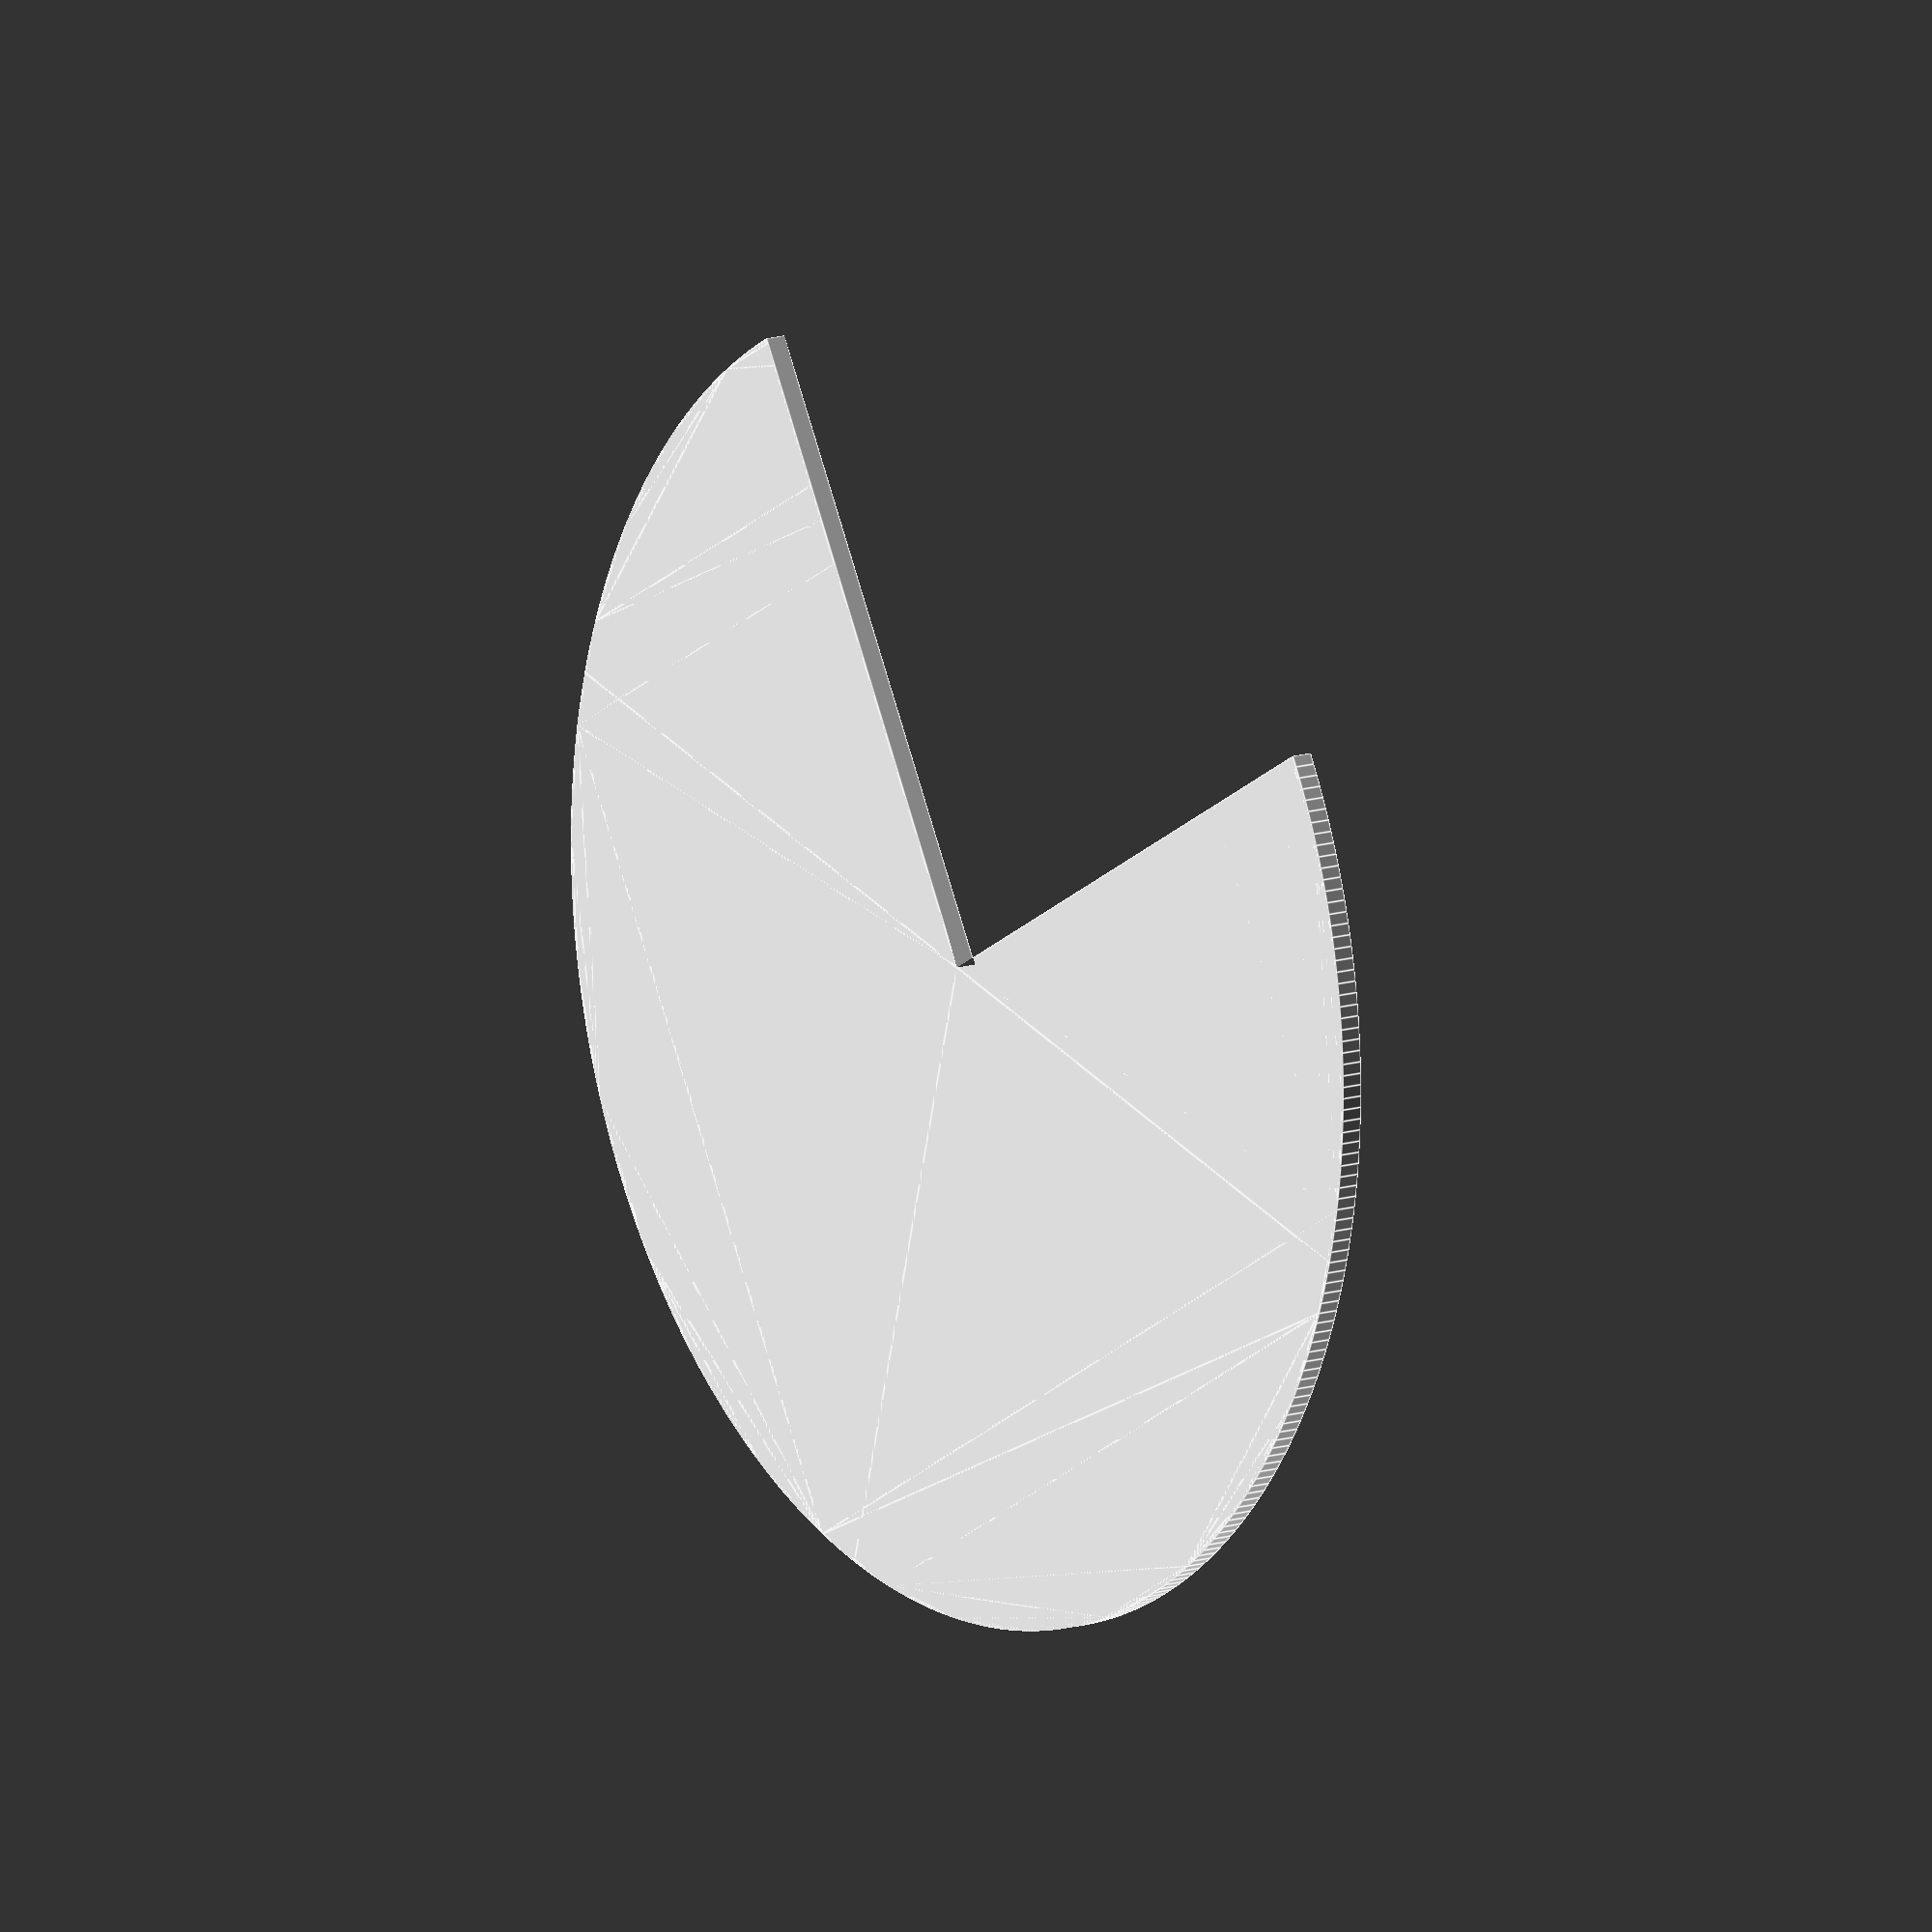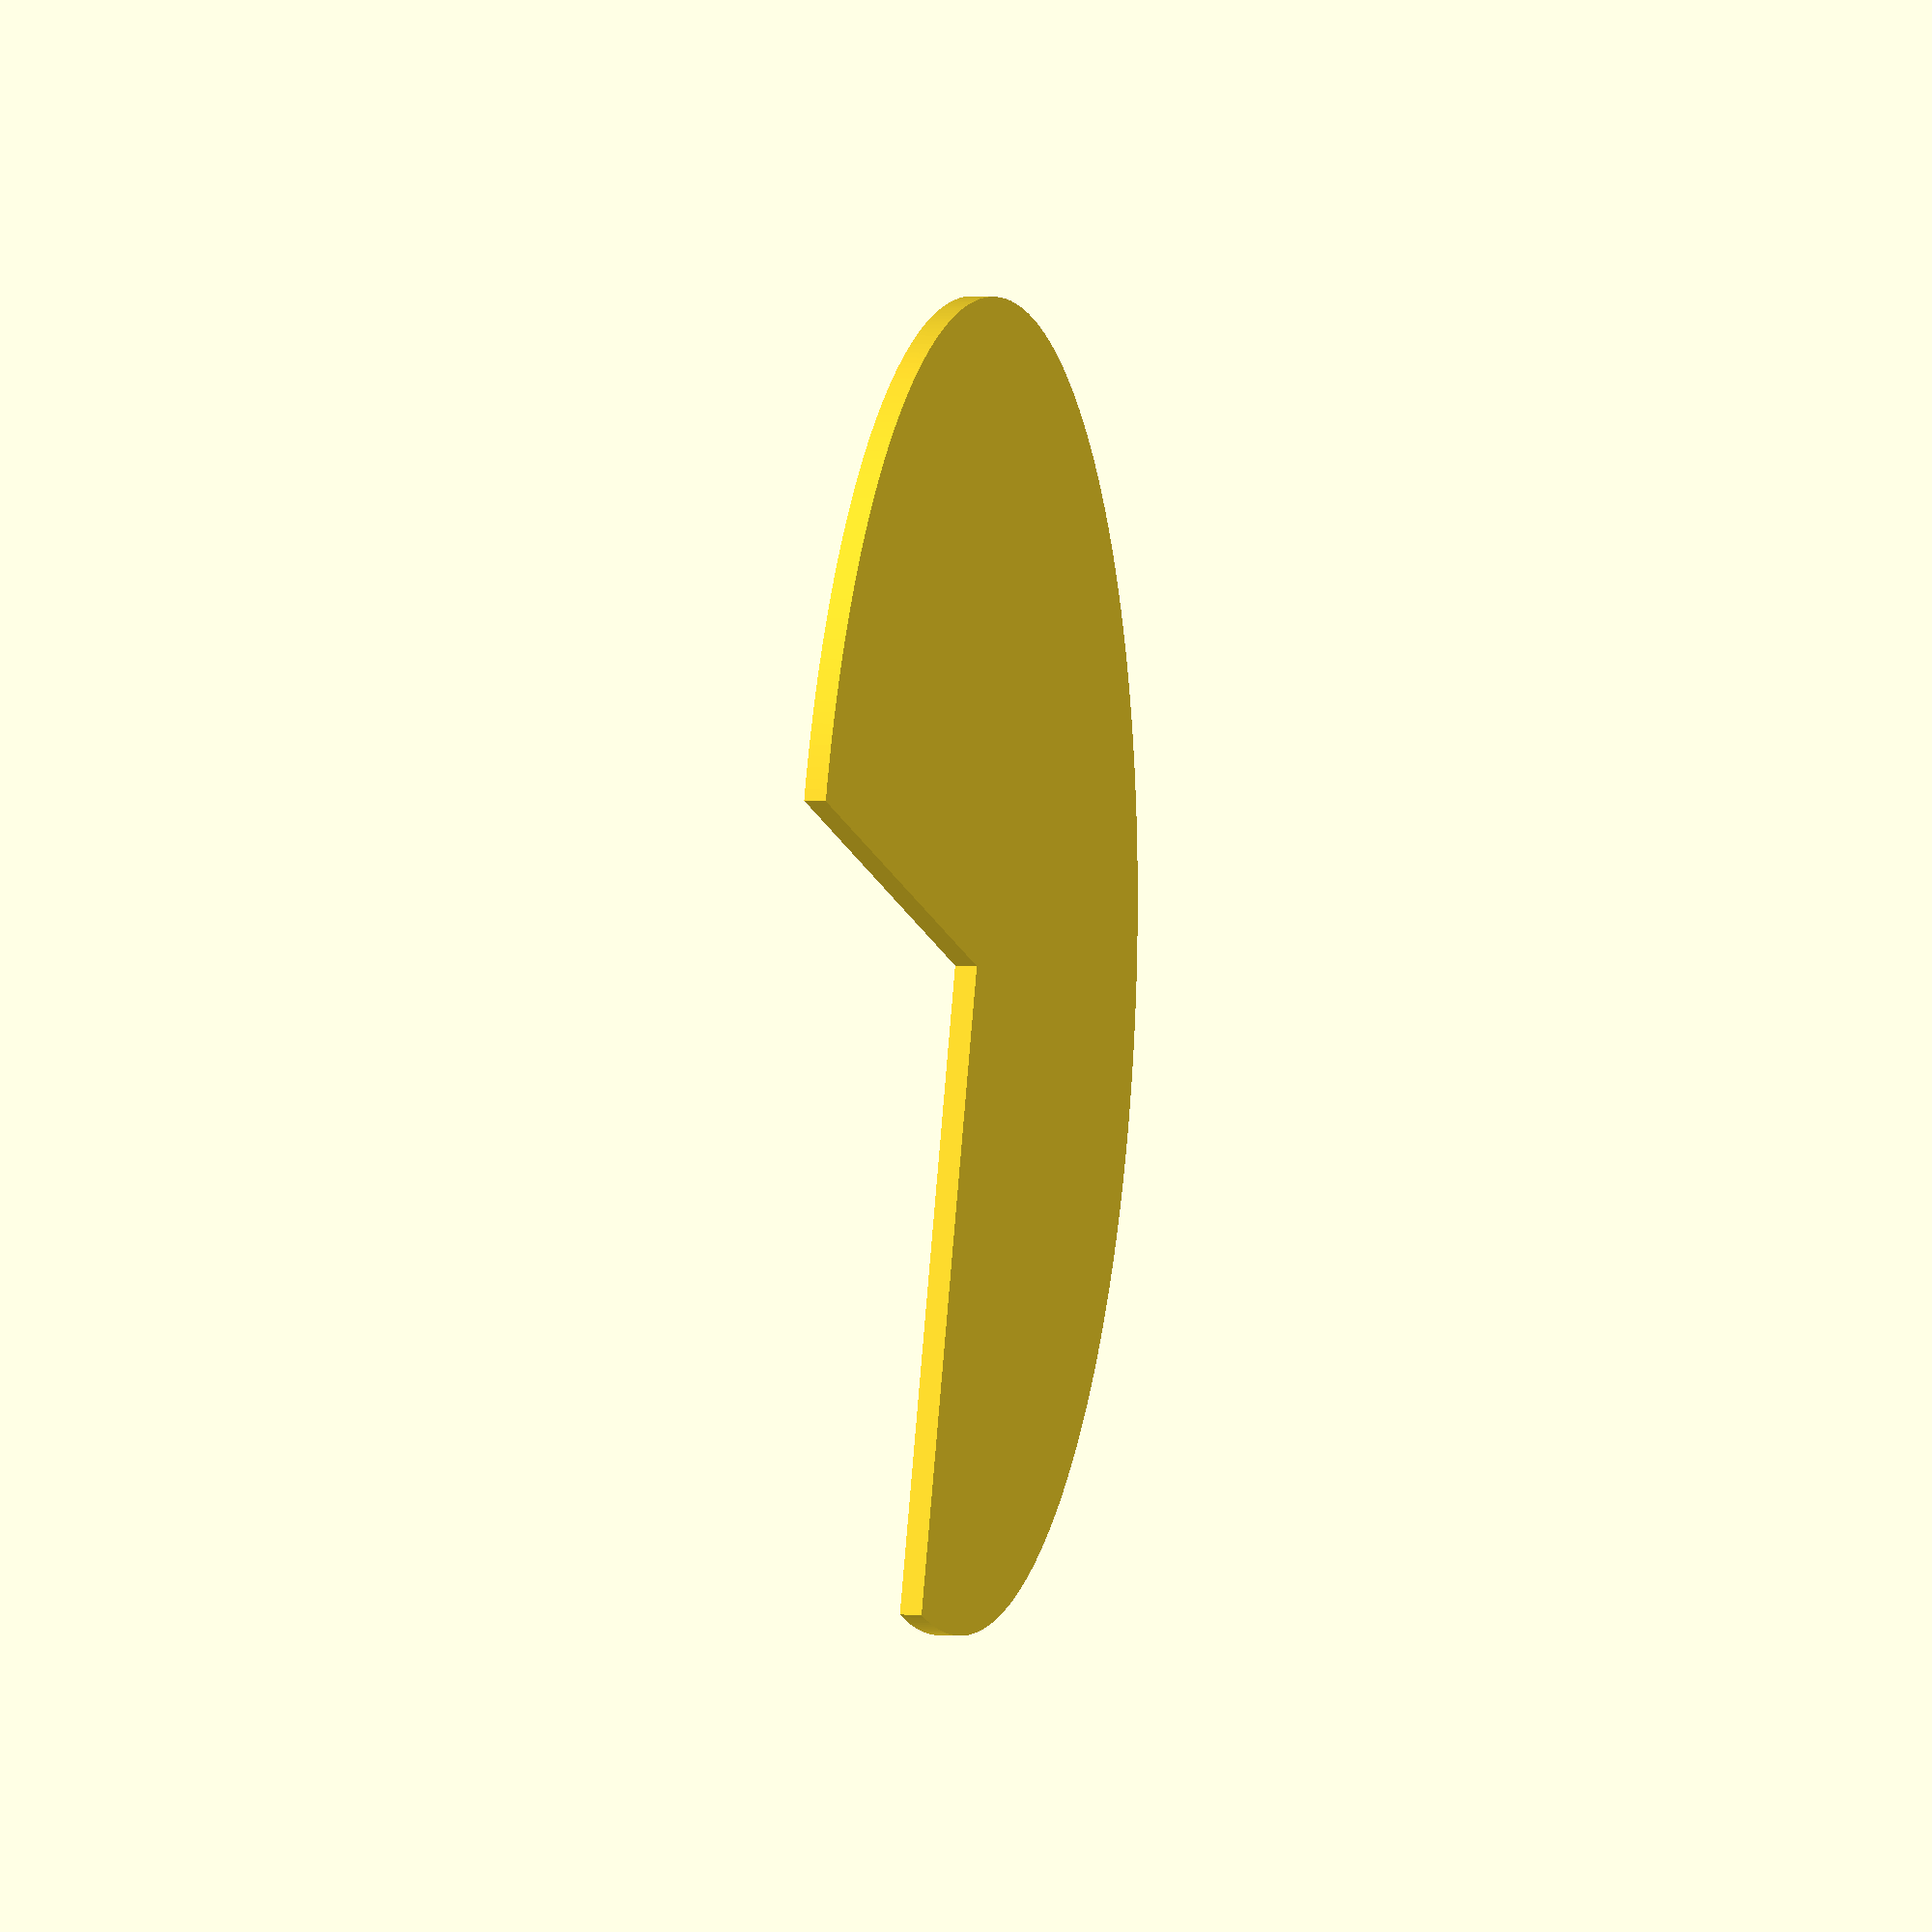
<openscad>
// Unit of length: Unit.MM
intersection()
{
   circle(d = 60.0, $fn = 360);
   polygon(points = [[0.0, 0.0], [0.0, 30.01], [-30.0071, 30.0071], [-30.0071, -30.0071], [30.0071, -30.0071], [30.01, 0.0]], convexity = 2);
}

</openscad>
<views>
elev=346.6 azim=299.6 roll=234.8 proj=o view=edges
elev=174.0 azim=20.1 roll=256.1 proj=o view=wireframe
</views>
